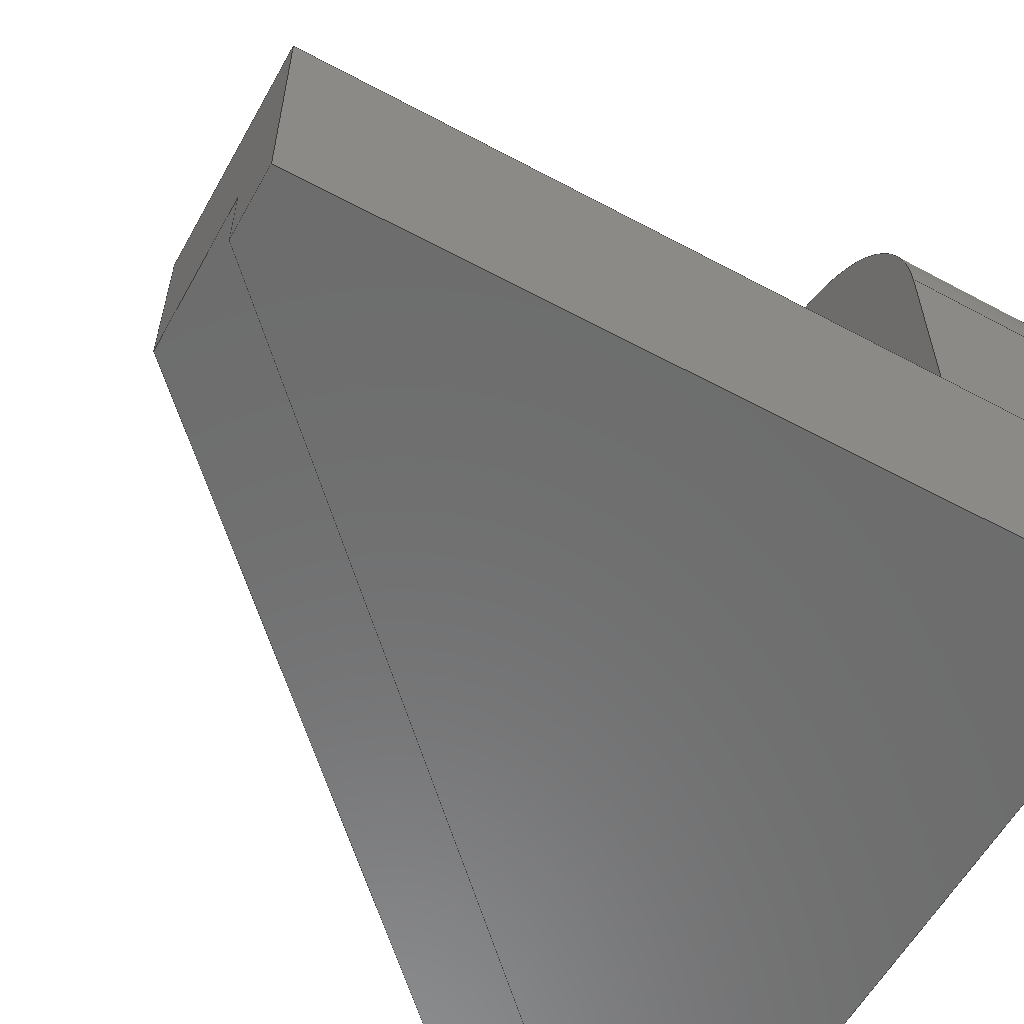
<metadata>
{"format":"step","ext":"step","renderer":"f3d","projection":"perspective","resolution":1024,"background":"white","views":[{"elev":-58.8,"azim":-119.0,"up":"+Z"}]}
</metadata>
<code>
ISO-10303-21;
DATA;
#1=MECHANICAL_DESIGN_GEOMETRIC_PRESENTATION_REPRESENTATION('',(#4),#446);
#2=SHAPE_REPRESENTATION_RELATIONSHIP('SRR','None',#453,#3);
#3=ADVANCED_BREP_SHAPE_REPRESENTATION('',(#5),#445);
#4=STYLED_ITEM('',(#462),#5);
#5=MANIFOLD_SOLID_BREP('Body1',#266);
#6=FACE_BOUND('',#39,.T.);
#7=FACE_BOUND('',#47,.T.);
#8=PLANE('',#286);
#9=PLANE('',#287);
#10=PLANE('',#288);
#11=PLANE('',#289);
#12=PLANE('',#290);
#13=PLANE('',#291);
#14=PLANE('',#292);
#15=PLANE('',#293);
#16=PLANE('',#294);
#17=PLANE('',#295);
#18=PLANE('',#296);
#19=PLANE('',#297);
#20=FACE_OUTER_BOUND('',#34,.T.);
#21=FACE_OUTER_BOUND('',#35,.T.);
#22=FACE_OUTER_BOUND('',#36,.T.);
#23=FACE_OUTER_BOUND('',#37,.T.);
#24=FACE_OUTER_BOUND('',#38,.T.);
#25=FACE_OUTER_BOUND('',#40,.T.);
#26=FACE_OUTER_BOUND('',#41,.T.);
#27=FACE_OUTER_BOUND('',#42,.T.);
#28=FACE_OUTER_BOUND('',#43,.T.);
#29=FACE_OUTER_BOUND('',#44,.T.);
#30=FACE_OUTER_BOUND('',#45,.T.);
#31=FACE_OUTER_BOUND('',#46,.T.);
#32=FACE_OUTER_BOUND('',#48,.T.);
#33=FACE_OUTER_BOUND('',#49,.T.);
#34=EDGE_LOOP('',(#178,#179,#180,#181));
#35=EDGE_LOOP('',(#182,#183,#184,#185));
#36=EDGE_LOOP('',(#186,#187,#188,#189));
#37=EDGE_LOOP('',(#190,#191,#192,#193));
#38=EDGE_LOOP('',(#194,#195,#196,#197));
#39=EDGE_LOOP('',(#198));
#40=EDGE_LOOP('',(#199,#200,#201,#202));
#41=EDGE_LOOP('',(#203,#204,#205,#206));
#42=EDGE_LOOP('',(#207,#208,#209,#210,#211,#212));
#43=EDGE_LOOP('',(#213,#214,#215,#216));
#44=EDGE_LOOP('',(#217,#218,#219,#220));
#45=EDGE_LOOP('',(#221,#222,#223,#224,#225,#226));
#46=EDGE_LOOP('',(#227,#228,#229,#230,#231,#232,#233,#234));
#47=EDGE_LOOP('',(#235));
#48=EDGE_LOOP('',(#236,#237,#238,#239,#240,#241,#242,#243,#244));
#49=EDGE_LOOP('',(#245,#246,#247,#248,#249));
#50=LINE('',#373,#82);
#51=LINE('',#380,#83);
#52=LINE('',#383,#84);
#53=LINE('',#386,#85);
#54=LINE('',#388,#86);
#55=LINE('',#389,#87);
#56=LINE('',#392,#88);
#57=LINE('',#394,#89);
#58=LINE('',#395,#90);
#59=LINE('',#397,#91);
#60=LINE('',#401,#92);
#61=LINE('',#403,#93);
#62=LINE('',#405,#94);
#63=LINE('',#406,#95);
#64=LINE('',#410,#96);
#65=LINE('',#411,#97);
#66=LINE('',#412,#98);
#67=LINE('',#415,#99);
#68=LINE('',#417,#100);
#69=LINE('',#419,#101);
#70=LINE('',#420,#102);
#71=LINE('',#423,#103);
#72=LINE('',#424,#104);
#73=LINE('',#428,#105);
#74=LINE('',#430,#106);
#75=LINE('',#432,#107);
#76=LINE('',#433,#108);
#77=LINE('',#435,#109);
#78=LINE('',#436,#110);
#79=LINE('',#438,#111);
#80=LINE('',#439,#112);
#81=LINE('',#440,#113);
#82=VECTOR('',#304,1.9);
#83=VECTOR('',#311,1);
#84=VECTOR('',#314,1);
#85=VECTOR('',#317,1);
#86=VECTOR('',#318,1);
#87=VECTOR('',#319,1);
#88=VECTOR('',#322,1);
#89=VECTOR('',#323,1);
#90=VECTOR('',#324,1);
#91=VECTOR('',#327,1);
#92=VECTOR('',#330,1);
#93=VECTOR('',#331,1);
#94=VECTOR('',#332,1);
#95=VECTOR('',#333,1);
#96=VECTOR('',#336,1);
#97=VECTOR('',#337,1);
#98=VECTOR('',#338,1);
#99=VECTOR('',#341,1);
#100=VECTOR('',#342,1);
#101=VECTOR('',#343,1);
#102=VECTOR('',#344,1);
#103=VECTOR('',#347,1);
#104=VECTOR('',#348,1);
#105=VECTOR('',#351,1);
#106=VECTOR('',#352,1);
#107=VECTOR('',#353,1);
#108=VECTOR('',#354,1);
#109=VECTOR('',#357,1);
#110=VECTOR('',#358,1);
#111=VECTOR('',#361,1);
#112=VECTOR('',#362,1);
#113=VECTOR('',#363,1);
#114=CIRCLE('',#281,1.9);
#115=CIRCLE('',#282,1.9);
#116=CIRCLE('',#284,3.8);
#117=CIRCLE('',#285,3.8);
#118=VERTEX_POINT('',#370);
#119=VERTEX_POINT('',#372);
#120=VERTEX_POINT('',#376);
#121=VERTEX_POINT('',#377);
#122=VERTEX_POINT('',#379);
#123=VERTEX_POINT('',#381);
#124=VERTEX_POINT('',#385);
#125=VERTEX_POINT('',#387);
#126=VERTEX_POINT('',#391);
#127=VERTEX_POINT('',#393);
#128=VERTEX_POINT('',#399);
#129=VERTEX_POINT('',#400);
#130=VERTEX_POINT('',#402);
#131=VERTEX_POINT('',#404);
#132=VERTEX_POINT('',#408);
#133=VERTEX_POINT('',#409);
#134=VERTEX_POINT('',#414);
#135=VERTEX_POINT('',#416);
#136=VERTEX_POINT('',#418);
#137=VERTEX_POINT('',#422);
#138=VERTEX_POINT('',#426);
#139=VERTEX_POINT('',#427);
#140=VERTEX_POINT('',#429);
#141=VERTEX_POINT('',#431);
#142=EDGE_CURVE('',#118,#118,#114,.T.);
#143=EDGE_CURVE('',#118,#119,#50,.T.);
#144=EDGE_CURVE('',#119,#119,#115,.T.);
#145=EDGE_CURVE('',#120,#121,#116,.T.);
#146=EDGE_CURVE('',#120,#122,#51,.T.);
#147=EDGE_CURVE('',#123,#122,#117,.T.);
#148=EDGE_CURVE('',#121,#123,#52,.T.);
#149=EDGE_CURVE('',#121,#124,#53,.T.);
#150=EDGE_CURVE('',#125,#123,#54,.T.);
#151=EDGE_CURVE('',#124,#125,#55,.T.);
#152=EDGE_CURVE('',#120,#126,#56,.T.);
#153=EDGE_CURVE('',#127,#126,#57,.T.);
#154=EDGE_CURVE('',#122,#127,#58,.T.);
#155=EDGE_CURVE('',#125,#127,#59,.T.);
#156=EDGE_CURVE('',#128,#129,#60,.T.);
#157=EDGE_CURVE('',#130,#128,#61,.T.);
#158=EDGE_CURVE('',#130,#131,#62,.T.);
#159=EDGE_CURVE('',#129,#131,#63,.T.);
#160=EDGE_CURVE('',#132,#133,#64,.T.);
#161=EDGE_CURVE('',#131,#132,#65,.T.);
#162=EDGE_CURVE('',#133,#130,#66,.T.);
#163=EDGE_CURVE('',#132,#134,#67,.T.);
#164=EDGE_CURVE('',#135,#134,#68,.T.);
#165=EDGE_CURVE('',#136,#135,#69,.T.);
#166=EDGE_CURVE('',#129,#136,#70,.T.);
#167=EDGE_CURVE('',#133,#137,#71,.T.);
#168=EDGE_CURVE('',#134,#137,#72,.T.);
#169=EDGE_CURVE('',#138,#139,#73,.T.);
#170=EDGE_CURVE('',#138,#140,#74,.T.);
#171=EDGE_CURVE('',#141,#140,#75,.T.);
#172=EDGE_CURVE('',#139,#141,#76,.T.);
#173=EDGE_CURVE('',#139,#128,#77,.T.);
#174=EDGE_CURVE('',#137,#141,#78,.T.);
#175=EDGE_CURVE('',#138,#136,#79,.T.);
#176=EDGE_CURVE('',#126,#135,#80,.T.);
#177=EDGE_CURVE('',#140,#124,#81,.T.);
#178=ORIENTED_EDGE('',*,*,#142,.F.);
#179=ORIENTED_EDGE('',*,*,#143,.T.);
#180=ORIENTED_EDGE('',*,*,#144,.F.);
#181=ORIENTED_EDGE('',*,*,#143,.F.);
#182=ORIENTED_EDGE('',*,*,#145,.F.);
#183=ORIENTED_EDGE('',*,*,#146,.T.);
#184=ORIENTED_EDGE('',*,*,#147,.F.);
#185=ORIENTED_EDGE('',*,*,#148,.F.);
#186=ORIENTED_EDGE('',*,*,#149,.F.);
#187=ORIENTED_EDGE('',*,*,#148,.T.);
#188=ORIENTED_EDGE('',*,*,#150,.F.);
#189=ORIENTED_EDGE('',*,*,#151,.F.);
#190=ORIENTED_EDGE('',*,*,#152,.T.);
#191=ORIENTED_EDGE('',*,*,#153,.F.);
#192=ORIENTED_EDGE('',*,*,#154,.F.);
#193=ORIENTED_EDGE('',*,*,#146,.F.);
#194=ORIENTED_EDGE('',*,*,#154,.T.);
#195=ORIENTED_EDGE('',*,*,#155,.F.);
#196=ORIENTED_EDGE('',*,*,#150,.T.);
#197=ORIENTED_EDGE('',*,*,#147,.T.);
#198=ORIENTED_EDGE('',*,*,#142,.T.);
#199=ORIENTED_EDGE('',*,*,#156,.F.);
#200=ORIENTED_EDGE('',*,*,#157,.F.);
#201=ORIENTED_EDGE('',*,*,#158,.T.);
#202=ORIENTED_EDGE('',*,*,#159,.F.);
#203=ORIENTED_EDGE('',*,*,#160,.F.);
#204=ORIENTED_EDGE('',*,*,#161,.F.);
#205=ORIENTED_EDGE('',*,*,#158,.F.);
#206=ORIENTED_EDGE('',*,*,#162,.F.);
#207=ORIENTED_EDGE('',*,*,#159,.T.);
#208=ORIENTED_EDGE('',*,*,#161,.T.);
#209=ORIENTED_EDGE('',*,*,#163,.T.);
#210=ORIENTED_EDGE('',*,*,#164,.F.);
#211=ORIENTED_EDGE('',*,*,#165,.F.);
#212=ORIENTED_EDGE('',*,*,#166,.F.);
#213=ORIENTED_EDGE('',*,*,#160,.T.);
#214=ORIENTED_EDGE('',*,*,#167,.T.);
#215=ORIENTED_EDGE('',*,*,#168,.F.);
#216=ORIENTED_EDGE('',*,*,#163,.F.);
#217=ORIENTED_EDGE('',*,*,#169,.F.);
#218=ORIENTED_EDGE('',*,*,#170,.T.);
#219=ORIENTED_EDGE('',*,*,#171,.F.);
#220=ORIENTED_EDGE('',*,*,#172,.F.);
#221=ORIENTED_EDGE('',*,*,#157,.T.);
#222=ORIENTED_EDGE('',*,*,#173,.F.);
#223=ORIENTED_EDGE('',*,*,#172,.T.);
#224=ORIENTED_EDGE('',*,*,#174,.F.);
#225=ORIENTED_EDGE('',*,*,#167,.F.);
#226=ORIENTED_EDGE('',*,*,#162,.T.);
#227=ORIENTED_EDGE('',*,*,#175,.T.);
#228=ORIENTED_EDGE('',*,*,#165,.T.);
#229=ORIENTED_EDGE('',*,*,#176,.F.);
#230=ORIENTED_EDGE('',*,*,#152,.F.);
#231=ORIENTED_EDGE('',*,*,#145,.T.);
#232=ORIENTED_EDGE('',*,*,#149,.T.);
#233=ORIENTED_EDGE('',*,*,#177,.F.);
#234=ORIENTED_EDGE('',*,*,#170,.F.);
#235=ORIENTED_EDGE('',*,*,#144,.T.);
#236=ORIENTED_EDGE('',*,*,#153,.T.);
#237=ORIENTED_EDGE('',*,*,#176,.T.);
#238=ORIENTED_EDGE('',*,*,#164,.T.);
#239=ORIENTED_EDGE('',*,*,#168,.T.);
#240=ORIENTED_EDGE('',*,*,#174,.T.);
#241=ORIENTED_EDGE('',*,*,#171,.T.);
#242=ORIENTED_EDGE('',*,*,#177,.T.);
#243=ORIENTED_EDGE('',*,*,#151,.T.);
#244=ORIENTED_EDGE('',*,*,#155,.T.);
#245=ORIENTED_EDGE('',*,*,#156,.T.);
#246=ORIENTED_EDGE('',*,*,#166,.T.);
#247=ORIENTED_EDGE('',*,*,#175,.F.);
#248=ORIENTED_EDGE('',*,*,#169,.T.);
#249=ORIENTED_EDGE('',*,*,#173,.T.);
#250=CYLINDRICAL_SURFACE('',#280,1.9);
#251=CYLINDRICAL_SURFACE('',#283,3.8);
#252=ADVANCED_FACE('',(#20),#250,.F.);
#253=ADVANCED_FACE('',(#21),#251,.T.);
#254=ADVANCED_FACE('',(#22),#8,.T.);
#255=ADVANCED_FACE('',(#23),#9,.T.);
#256=ADVANCED_FACE('',(#24,#6),#10,.F.);
#257=ADVANCED_FACE('',(#25),#11,.F.);
#258=ADVANCED_FACE('',(#26),#12,.F.);
#259=ADVANCED_FACE('',(#27),#13,.T.);
#260=ADVANCED_FACE('',(#28),#14,.T.);
#261=ADVANCED_FACE('',(#29),#15,.T.);
#262=ADVANCED_FACE('',(#30),#16,.T.);
#263=ADVANCED_FACE('',(#31,#7),#17,.T.);
#264=ADVANCED_FACE('',(#32),#18,.T.);
#265=ADVANCED_FACE('',(#33),#19,.F.);
#266=CLOSED_SHELL('',(#252,#253,#254,#255,#256,#257,#258,#259,#260,#261,
#262,#263,#264,#265));
#267=DERIVED_UNIT_ELEMENT(#269,1);
#268=DERIVED_UNIT_ELEMENT(#448,3);
#269=(
MASS_UNIT()
NAMED_UNIT(*)
SI_UNIT(.KILO.,.GRAM.)
);
#270=DERIVED_UNIT((#267,#268));
#271=MEASURE_REPRESENTATION_ITEM('density measure',
POSITIVE_RATIO_MEASURE(7850),#270);
#272=PROPERTY_DEFINITION_REPRESENTATION(#277,#274);
#273=PROPERTY_DEFINITION_REPRESENTATION(#278,#275);
#274=REPRESENTATION('material name',(#276),#445);
#275=REPRESENTATION('density',(#271),#445);
#276=DESCRIPTIVE_REPRESENTATION_ITEM('Steel','Steel');
#277=PROPERTY_DEFINITION('material property','material name',#455);
#278=PROPERTY_DEFINITION('material property','density of part',#455);
#279=AXIS2_PLACEMENT_3D('placement',#368,#298,#299);
#280=AXIS2_PLACEMENT_3D('',#369,#300,#301);
#281=AXIS2_PLACEMENT_3D('',#371,#302,#303);
#282=AXIS2_PLACEMENT_3D('',#374,#305,#306);
#283=AXIS2_PLACEMENT_3D('',#375,#307,#308);
#284=AXIS2_PLACEMENT_3D('',#378,#309,#310);
#285=AXIS2_PLACEMENT_3D('',#382,#312,#313);
#286=AXIS2_PLACEMENT_3D('',#384,#315,#316);
#287=AXIS2_PLACEMENT_3D('',#390,#320,#321);
#288=AXIS2_PLACEMENT_3D('',#396,#325,#326);
#289=AXIS2_PLACEMENT_3D('',#398,#328,#329);
#290=AXIS2_PLACEMENT_3D('',#407,#334,#335);
#291=AXIS2_PLACEMENT_3D('',#413,#339,#340);
#292=AXIS2_PLACEMENT_3D('',#421,#345,#346);
#293=AXIS2_PLACEMENT_3D('',#425,#349,#350);
#294=AXIS2_PLACEMENT_3D('',#434,#355,#356);
#295=AXIS2_PLACEMENT_3D('',#437,#359,#360);
#296=AXIS2_PLACEMENT_3D('',#441,#364,#365);
#297=AXIS2_PLACEMENT_3D('',#442,#366,#367);
#298=DIRECTION('axis',(0,0,1));
#299=DIRECTION('refdir',(1,0,0));
#300=DIRECTION('center_axis',(0,1,0));
#301=DIRECTION('ref_axis',(1,0,0));
#302=DIRECTION('center_axis',(0,-1,0));
#303=DIRECTION('ref_axis',(1,0,0));
#304=DIRECTION('',(0,-1,0));
#305=DIRECTION('center_axis',(0,1,0));
#306=DIRECTION('ref_axis',(1,0,0));
#307=DIRECTION('center_axis',(0,1,0));
#308=DIRECTION('ref_axis',(1,0,0));
#309=DIRECTION('center_axis',(0,-1,0));
#310=DIRECTION('ref_axis',(1,0,0));
#311=DIRECTION('',(0,1,0));
#312=DIRECTION('center_axis',(0,1,0));
#313=DIRECTION('ref_axis',(1,0,0));
#314=DIRECTION('',(0,1,0));
#315=DIRECTION('center_axis',(-1,0,0));
#316=DIRECTION('ref_axis',(0,0,1));
#317=DIRECTION('',(0,0,-1));
#318=DIRECTION('',(0,0,1));
#319=DIRECTION('',(0,1,0));
#320=DIRECTION('center_axis',(1,0,0));
#321=DIRECTION('ref_axis',(0,0,-1));
#322=DIRECTION('',(0,0,-1));
#323=DIRECTION('',(0,-1,0));
#324=DIRECTION('',(0,0,-1));
#325=DIRECTION('center_axis',(0,-1,0));
#326=DIRECTION('ref_axis',(1,0,0));
#327=DIRECTION('',(1,0,0));
#328=DIRECTION('center_axis',(-0.7071,-0.7071,0));
#329=DIRECTION('ref_axis',(0.7071,-0.7071,0));
#330=DIRECTION('',(0.7071,-0.7071,0));
#331=DIRECTION('',(0,0,-1));
#332=DIRECTION('',(0.7071,-0.7071,0));
#333=DIRECTION('',(0,0,1));
#334=DIRECTION('center_axis',(0,0,1));
#335=DIRECTION('ref_axis',(1,0,0));
#336=DIRECTION('',(-0.7071,0.7071,0));
#337=DIRECTION('',(0,1,0));
#338=DIRECTION('',(-1,0,0));
#339=DIRECTION('center_axis',(1,0,0));
#340=DIRECTION('ref_axis',(0,1,0));
#341=DIRECTION('',(0,0,1));
#342=DIRECTION('',(0,1,0));
#343=DIRECTION('',(0,0,1));
#344=DIRECTION('',(0,-1,0));
#345=DIRECTION('center_axis',(0.7071,0.7071,0));
#346=DIRECTION('ref_axis',(-0.7071,0.7071,0));
#347=DIRECTION('',(0,0,1));
#348=DIRECTION('',(-0.7071,0.7071,0));
#349=DIRECTION('center_axis',(-1,-4.758e-17,0));
#350=DIRECTION('ref_axis',(4.758e-17,-1,0));
#351=DIRECTION('',(-4.758e-17,1,0));
#352=DIRECTION('',(0,0,1));
#353=DIRECTION('',(4.758e-17,-1,0));
#354=DIRECTION('',(0,0,1));
#355=DIRECTION('center_axis',(0,1,0));
#356=DIRECTION('ref_axis',(-1,0,0));
#357=DIRECTION('',(1,0,0));
#358=DIRECTION('',(-1,0,0));
#359=DIRECTION('center_axis',(0,-1,0));
#360=DIRECTION('ref_axis',(1,0,0));
#361=DIRECTION('',(1,0,0));
#362=DIRECTION('',(1,0,0));
#363=DIRECTION('',(1,0,0));
#364=DIRECTION('center_axis',(0,0,1));
#365=DIRECTION('ref_axis',(1,0,0));
#366=DIRECTION('center_axis',(0,0,1));
#367=DIRECTION('ref_axis',(1,0,0));
#368=CARTESIAN_POINT('',(0,0,0));
#369=CARTESIAN_POINT('Origin',(4.4,0,8.9));
#370=CARTESIAN_POINT('',(2.5,2.6,8.9));
#371=CARTESIAN_POINT('Origin',(4.4,2.6,8.9));
#372=CARTESIAN_POINT('',(2.5,0,8.9));
#373=CARTESIAN_POINT('',(2.5,0,8.9));
#374=CARTESIAN_POINT('Origin',(4.4,0,8.9));
#375=CARTESIAN_POINT('Origin',(4.4,0,8.9));
#376=CARTESIAN_POINT('',(8.2,0,8.9));
#377=CARTESIAN_POINT('',(0.6,0,8.9));
#378=CARTESIAN_POINT('Origin',(4.4,0,8.9));
#379=CARTESIAN_POINT('',(8.2,2.6,8.9));
#380=CARTESIAN_POINT('',(8.2,0,8.9));
#381=CARTESIAN_POINT('',(0.6,2.6,8.9));
#382=CARTESIAN_POINT('Origin',(4.4,2.6,8.9));
#383=CARTESIAN_POINT('',(0.6,0,8.9));
#384=CARTESIAN_POINT('Origin',(0.6,0,3.95));
#385=CARTESIAN_POINT('',(0.6,0,3.95));
#386=CARTESIAN_POINT('',(0.6,0,8.9));
#387=CARTESIAN_POINT('',(0.6,2.6,3.95));
#388=CARTESIAN_POINT('',(0.6,2.6,8.9));
#389=CARTESIAN_POINT('',(0.6,3.475,3.95));
#390=CARTESIAN_POINT('Origin',(8.2,0,8.9));
#391=CARTESIAN_POINT('',(8.2,0,3.95));
#392=CARTESIAN_POINT('',(8.2,0,8.9));
#393=CARTESIAN_POINT('',(8.2,2.6,3.95));
#394=CARTESIAN_POINT('',(8.2,3.475,3.95));
#395=CARTESIAN_POINT('',(8.2,2.6,8.9));
#396=CARTESIAN_POINT('Origin',(4.4,2.6,8.325));
#397=CARTESIAN_POINT('',(5.375,2.6,3.95));
#398=CARTESIAN_POINT('Origin',(1.2,13.9,0));
#399=CARTESIAN_POINT('',(1.2,13.9,0));
#400=CARTESIAN_POINT('',(12.7,2.4,0));
#401=CARTESIAN_POINT('',(4.225,10.88,0));
#402=CARTESIAN_POINT('',(1.2,13.9,1.3));
#403=CARTESIAN_POINT('',(1.2,13.9,0));
#404=CARTESIAN_POINT('',(12.7,2.4,1.3));
#405=CARTESIAN_POINT('',(1.2,13.9,1.3));
#406=CARTESIAN_POINT('',(12.7,2.4,0));
#407=CARTESIAN_POINT('Origin',(6.95,8.15,1.3));
#408=CARTESIAN_POINT('',(12.7,5,1.3));
#409=CARTESIAN_POINT('',(3.8,13.9,1.3));
#410=CARTESIAN_POINT('',(10.47,7.225,1.3));
#411=CARTESIAN_POINT('',(12.7,4.075,1.3));
#412=CARTESIAN_POINT('',(5.375,13.9,1.3));
#413=CARTESIAN_POINT('Origin',(12.7,0,0));
#414=CARTESIAN_POINT('',(12.7,5,3.95));
#415=CARTESIAN_POINT('',(12.7,5,0));
#416=CARTESIAN_POINT('',(12.7,0,3.95));
#417=CARTESIAN_POINT('',(12.7,5,3.95));
#418=CARTESIAN_POINT('',(12.7,0,0));
#419=CARTESIAN_POINT('',(12.7,0,0));
#420=CARTESIAN_POINT('',(12.7,5,0));
#421=CARTESIAN_POINT('Origin',(12.7,5,0));
#422=CARTESIAN_POINT('',(3.8,13.9,3.95));
#423=CARTESIAN_POINT('',(3.8,13.9,0));
#424=CARTESIAN_POINT('',(3.8,13.9,3.95));
#425=CARTESIAN_POINT('Origin',(-6.613e-16,13.9,0));
#426=CARTESIAN_POINT('',(0,0,0));
#427=CARTESIAN_POINT('',(-6.613e-16,13.9,0));
#428=CARTESIAN_POINT('',(0,0,0));
#429=CARTESIAN_POINT('',(0,0,3.95));
#430=CARTESIAN_POINT('',(0,0,0));
#431=CARTESIAN_POINT('',(-6.613e-16,13.9,3.95));
#432=CARTESIAN_POINT('',(0,0,3.95));
#433=CARTESIAN_POINT('',(-6.613e-16,13.9,0));
#434=CARTESIAN_POINT('Origin',(3.8,13.9,0));
#435=CARTESIAN_POINT('',(-6.613e-16,13.9,0));
#436=CARTESIAN_POINT('',(-6.613e-16,13.9,3.95));
#437=CARTESIAN_POINT('Origin',(0,0,0));
#438=CARTESIAN_POINT('',(0,0,0));
#439=CARTESIAN_POINT('',(0,0,3.95));
#440=CARTESIAN_POINT('',(0,0,3.95));
#441=CARTESIAN_POINT('Origin',(6.35,6.95,3.95));
#442=CARTESIAN_POINT('Origin',(6.35,6.95,0));
#443=UNCERTAINTY_MEASURE_WITH_UNIT(LENGTH_MEASURE(0.001),#447,
'DISTANCE_ACCURACY_VALUE',
'Maximum model space distance between geometric entities at asserted c
onnectivities');
#444=UNCERTAINTY_MEASURE_WITH_UNIT(LENGTH_MEASURE(0.001),#447,
'DISTANCE_ACCURACY_VALUE',
'Maximum model space distance between geometric entities at asserted c
onnectivities');
#445=(
GEOMETRIC_REPRESENTATION_CONTEXT(3)
GLOBAL_UNCERTAINTY_ASSIGNED_CONTEXT((#443))
GLOBAL_UNIT_ASSIGNED_CONTEXT((#447,#449,#450))
REPRESENTATION_CONTEXT('','3D')
);
#446=(
GEOMETRIC_REPRESENTATION_CONTEXT(3)
GLOBAL_UNCERTAINTY_ASSIGNED_CONTEXT((#444))
GLOBAL_UNIT_ASSIGNED_CONTEXT((#447,#449,#450))
REPRESENTATION_CONTEXT('','3D')
);
#447=(
LENGTH_UNIT()
NAMED_UNIT(*)
SI_UNIT(.CENTI.,.METRE.)
);
#448=(
LENGTH_UNIT()
NAMED_UNIT(*)
SI_UNIT($,.METRE.)
);
#449=(
NAMED_UNIT(*)
PLANE_ANGLE_UNIT()
SI_UNIT($,.RADIAN.)
);
#450=(
NAMED_UNIT(*)
SI_UNIT($,.STERADIAN.)
SOLID_ANGLE_UNIT()
);
#451=SHAPE_DEFINITION_REPRESENTATION(#452,#453);
#452=PRODUCT_DEFINITION_SHAPE('',$,#455);
#453=SHAPE_REPRESENTATION('',(#279),#445);
#454=PRODUCT_DEFINITION_CONTEXT('part definition',#459,'design');
#455=PRODUCT_DEFINITION('Untitled','Untitled',#456,#454);
#456=PRODUCT_DEFINITION_FORMATION('',$,#461);
#457=PRODUCT_RELATED_PRODUCT_CATEGORY('Untitled','Untitled',(#461));
#458=APPLICATION_PROTOCOL_DEFINITION('international standard',
'automotive_design',2009,#459);
#459=APPLICATION_CONTEXT(
'Core Data for Automotive Mechanical Design Process');
#460=PRODUCT_CONTEXT('part definition',#459,'mechanical');
#461=PRODUCT('Untitled','Untitled',$,(#460));
#462=PRESENTATION_STYLE_ASSIGNMENT((#463));
#463=SURFACE_STYLE_USAGE(.BOTH.,#464);
#464=SURFACE_SIDE_STYLE('',(#465));
#465=SURFACE_STYLE_FILL_AREA(#466);
#466=FILL_AREA_STYLE('Steel - Satin',(#467));
#467=FILL_AREA_STYLE_COLOUR('Steel - Satin',#468);
#468=COLOUR_RGB('Steel - Satin',0.6275,0.6275,0.6275);
ENDSEC;
END-ISO-10303-21;

</code>
